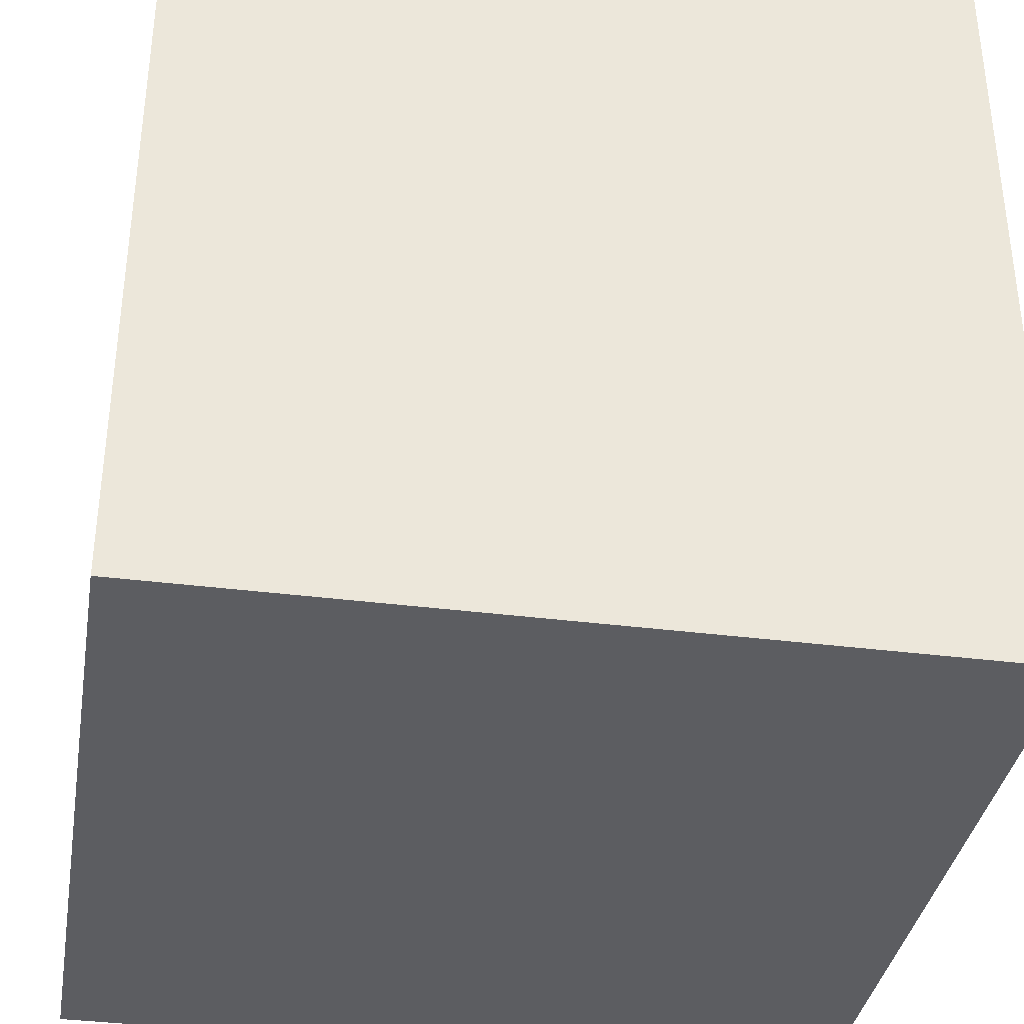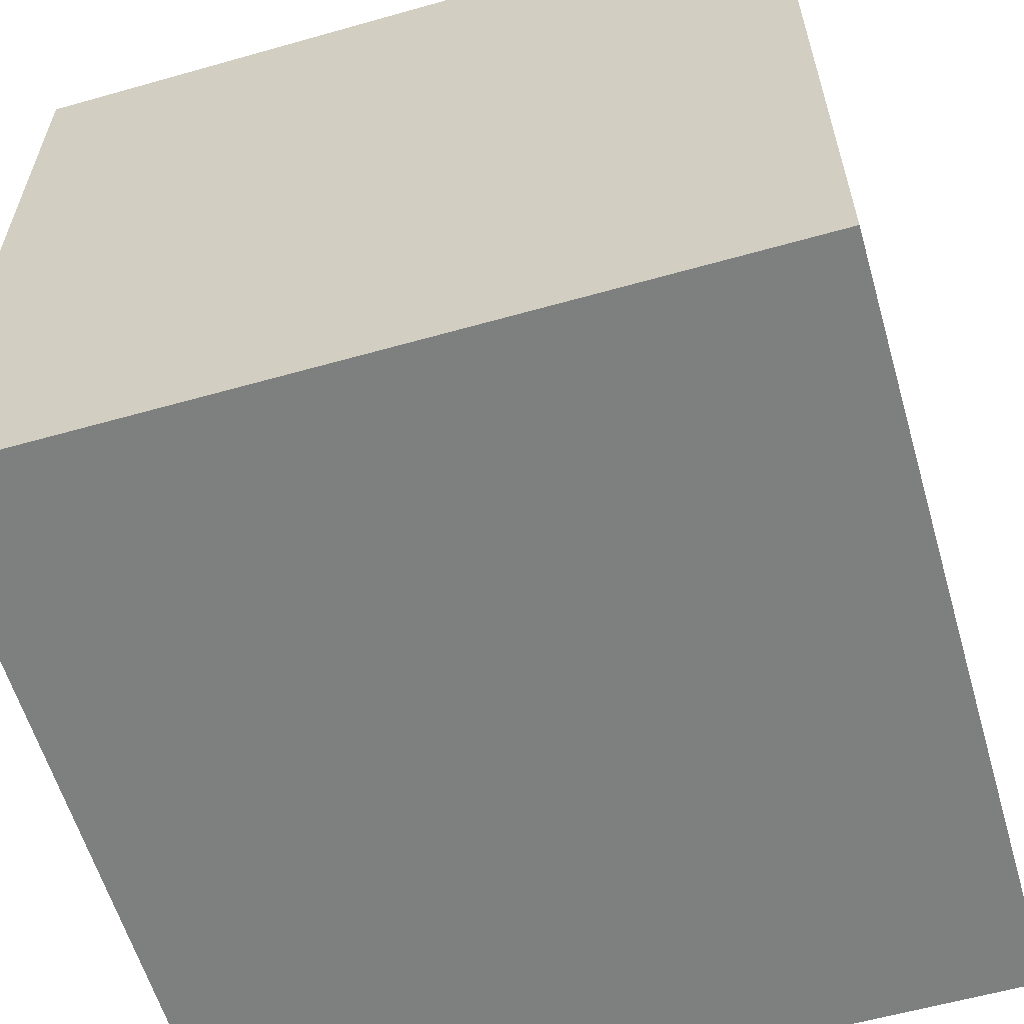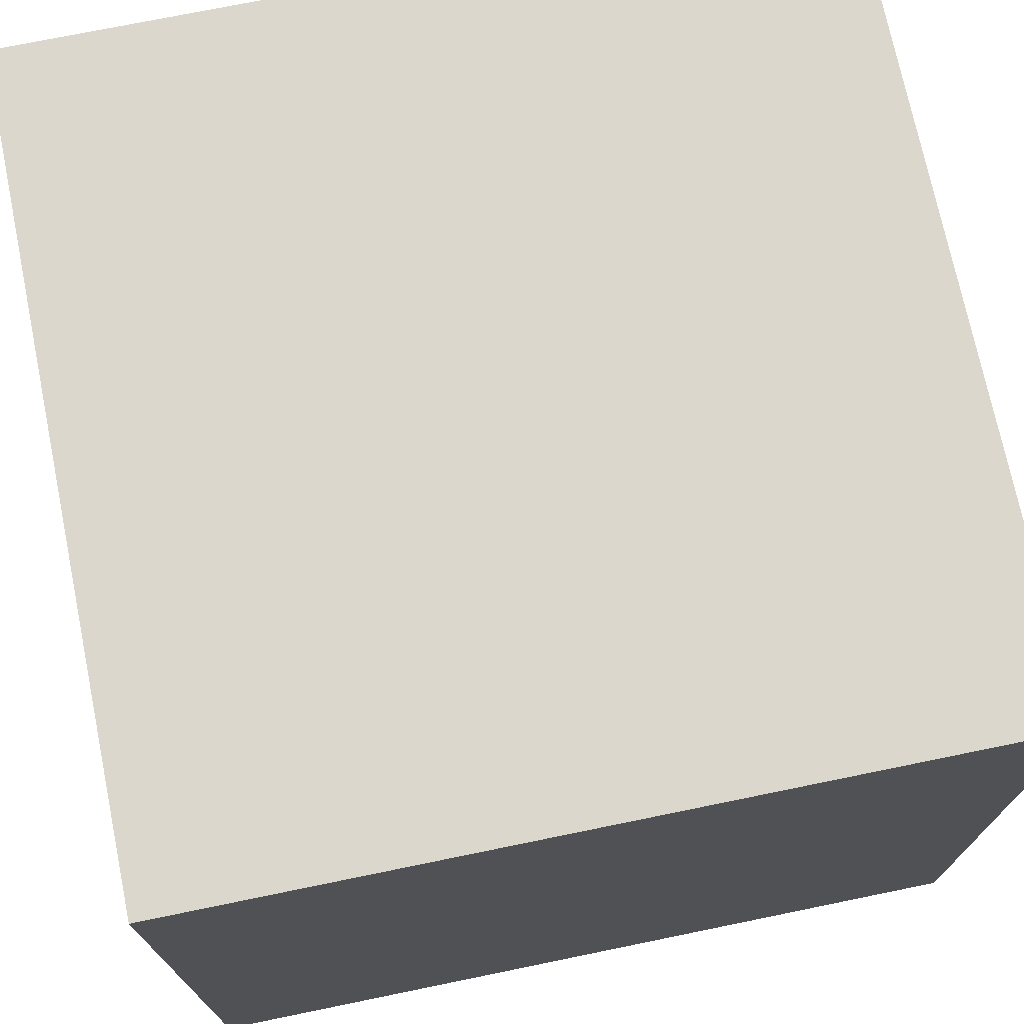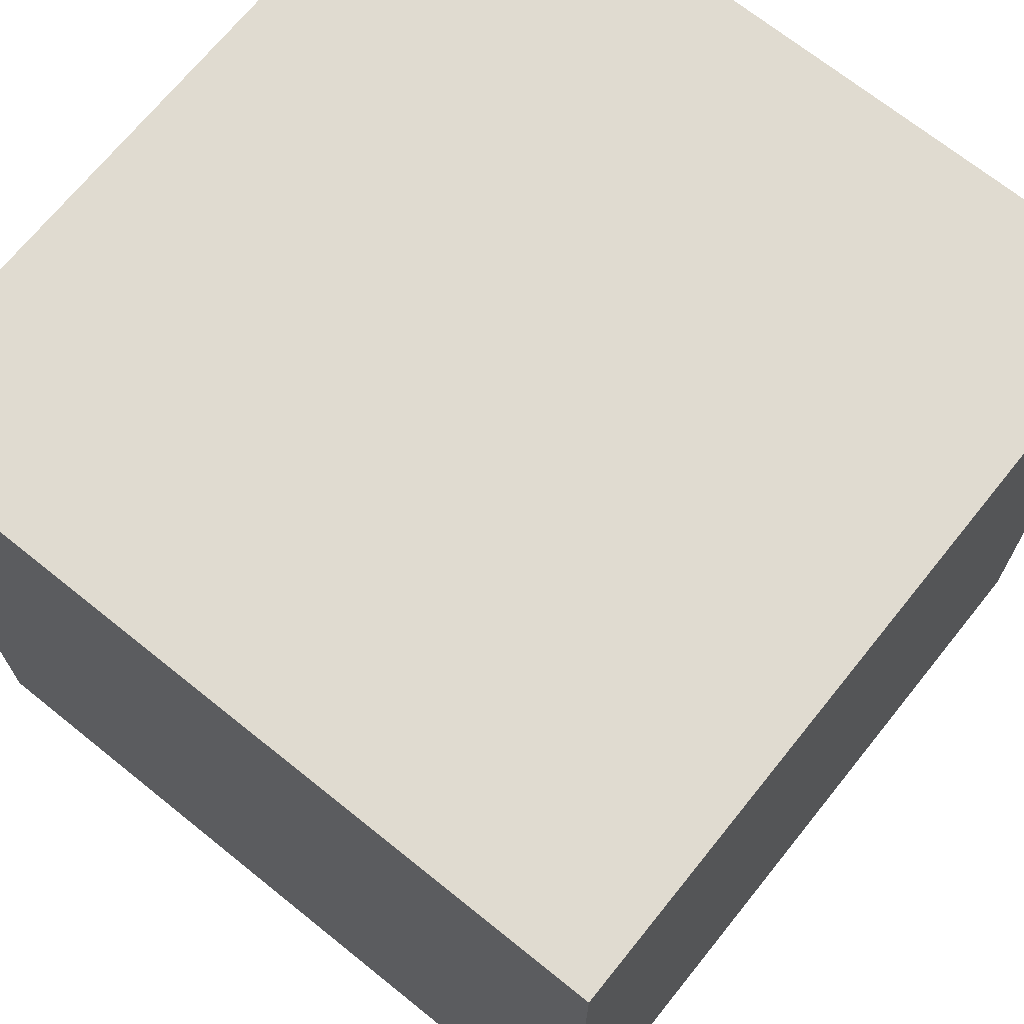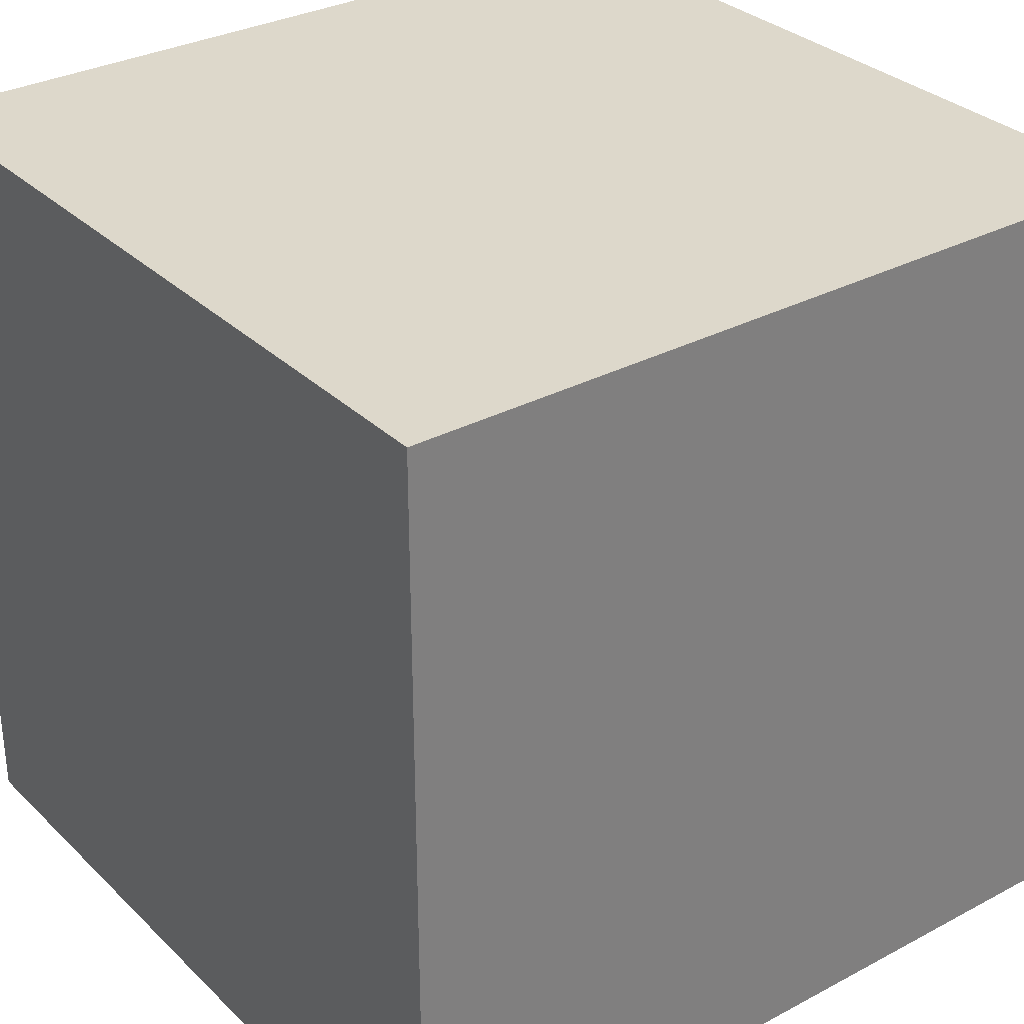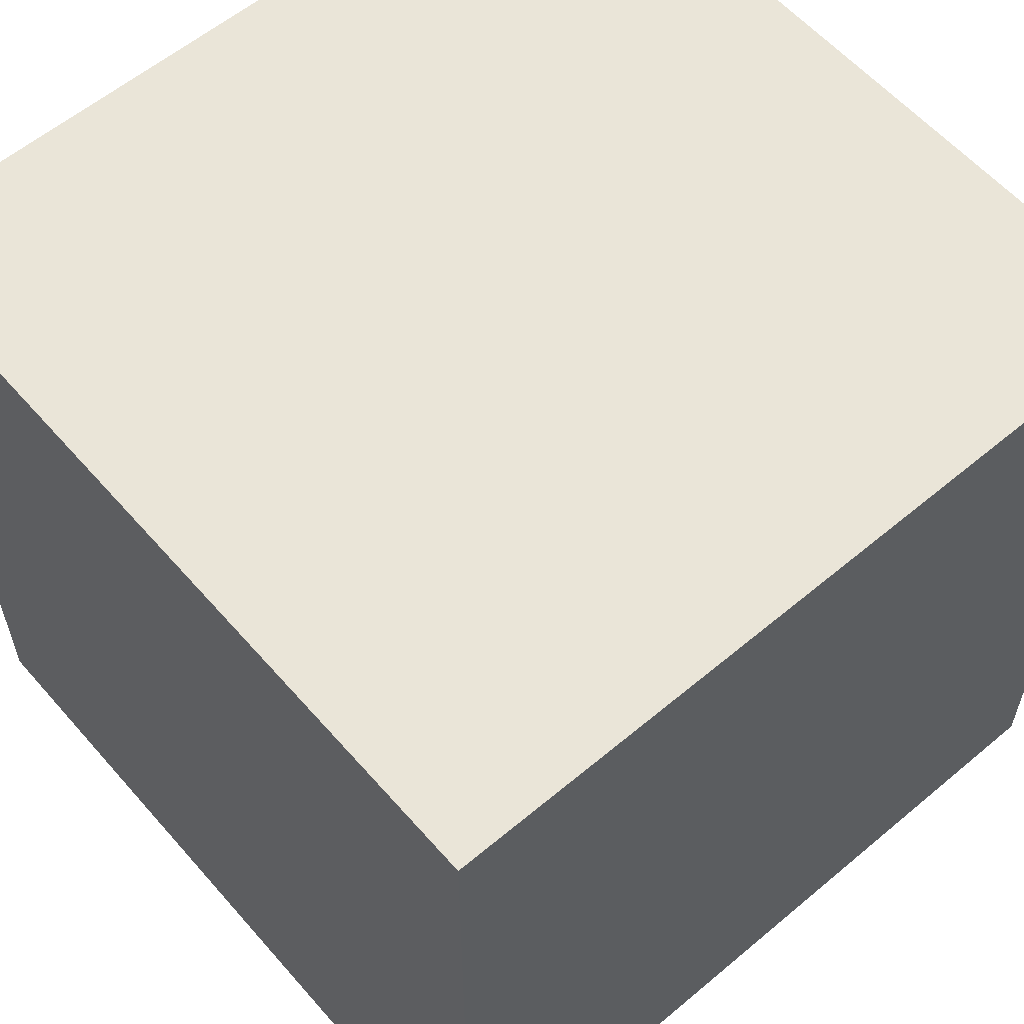
<metadata>
{"format":"obj","ext":"obj","renderer":"f3d","projection":"perspective","resolution":1024,"background":"white","views":[{"elev":-36.3,"azim":80.5,"up":"+Y"},{"elev":-59.6,"azim":-163.8,"up":"+Y"},{"elev":73.0,"azim":-101.6,"up":"+Z"},{"elev":69.8,"azim":-141.2,"up":"+Z"},{"elev":31.5,"azim":53.0,"up":"+Y"},{"elev":58.9,"azim":-130.8,"up":"+Z"}]}
</metadata>
<code>
o Cube
v 0.4997 -0.4997 -0.4997
v 0.4997 -0.4997 0.4997
v -0.4997 -0.4997 0.4997
v -0.4997 -0.4997 -0.4997
v 0.4997 0.4997 -0.4997
v 0.4997 0.4997 0.4997
v -0.4997 0.4997 0.4997
v -0.4997 0.4997 -0.4997
f 1 2 3 4
f 5 8 7 6
f 1 5 6 2
f 2 6 7 3
f 3 7 8 4
f 5 1 4 8

</code>
